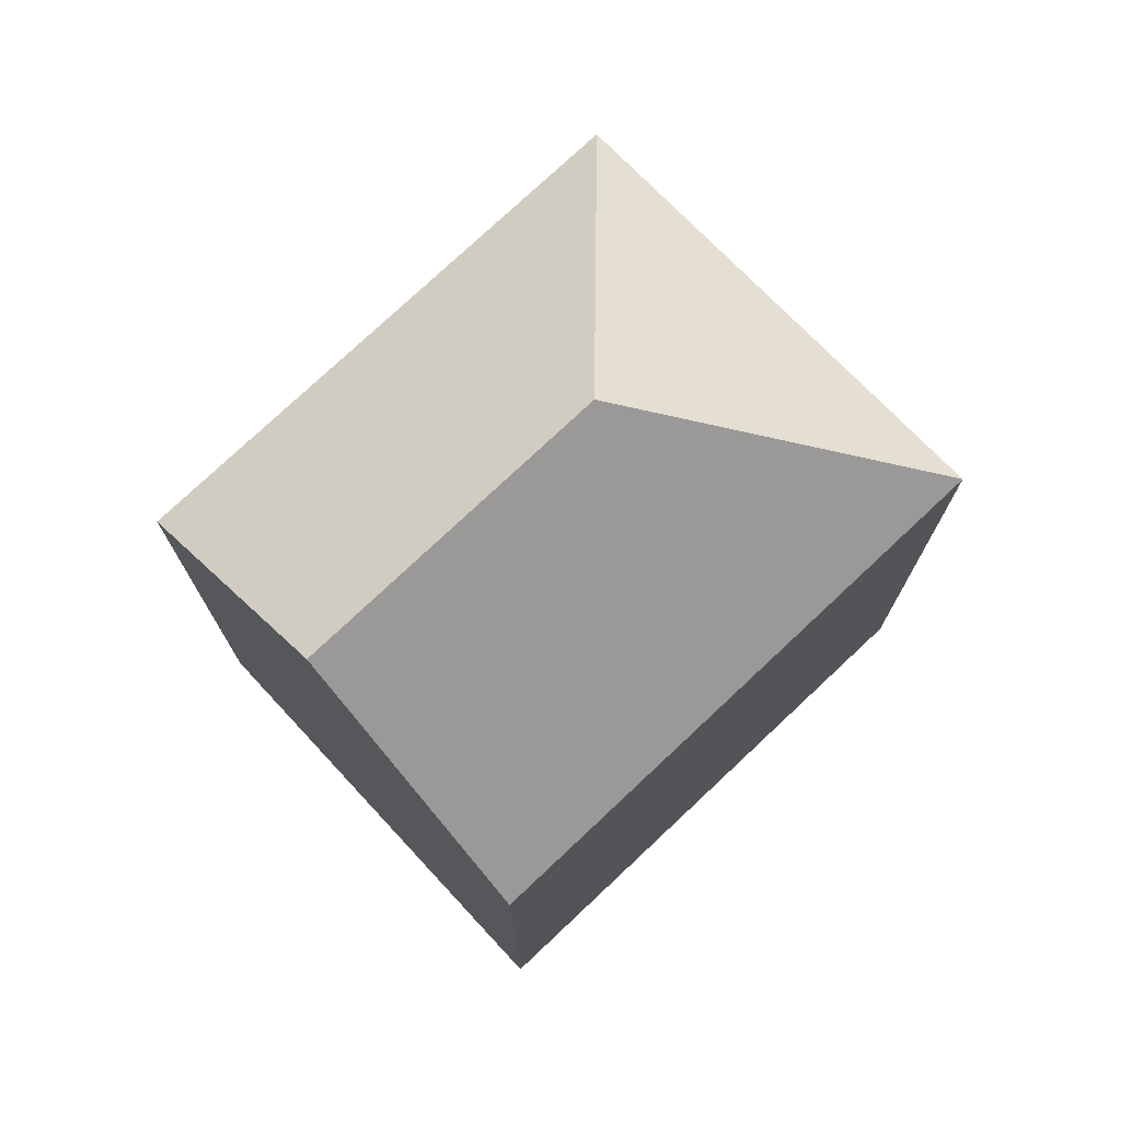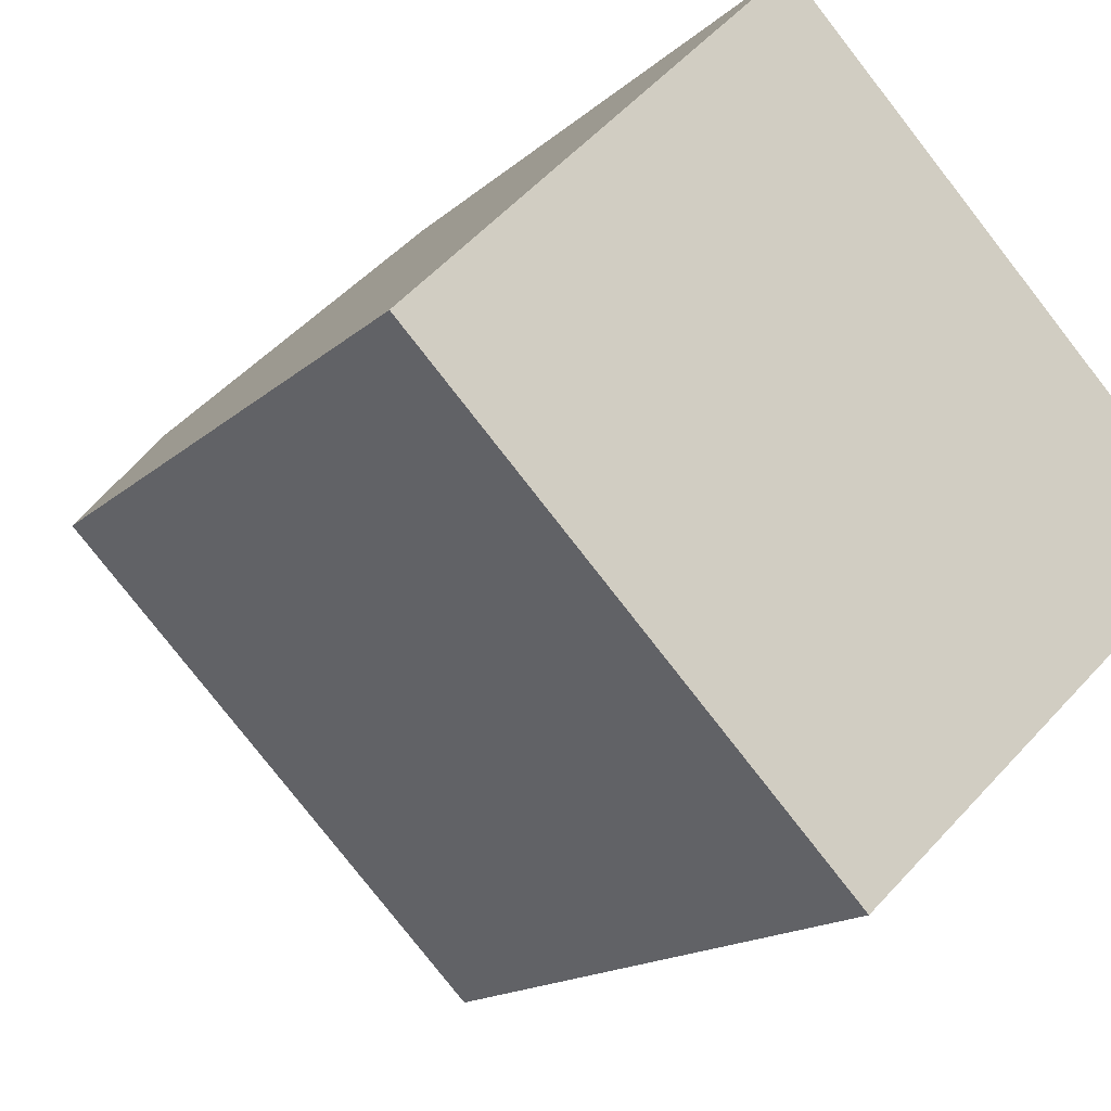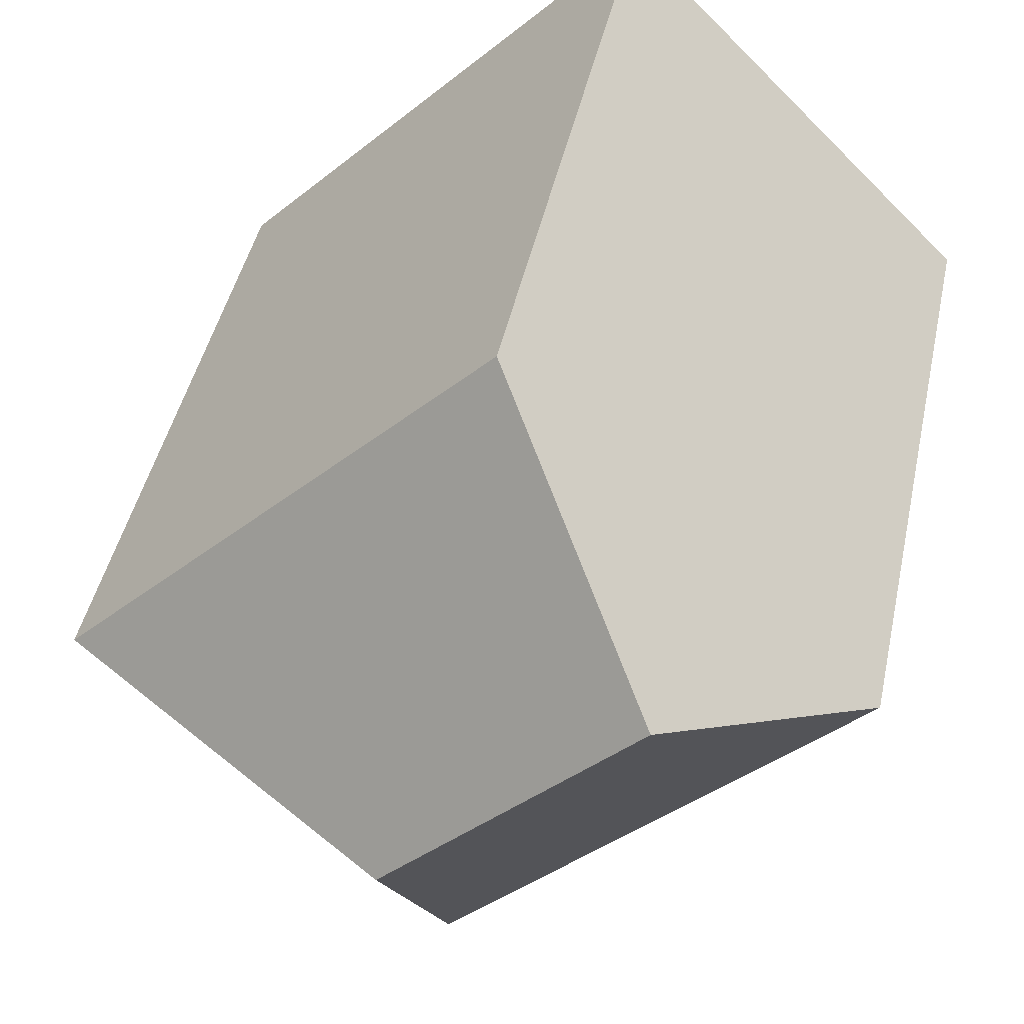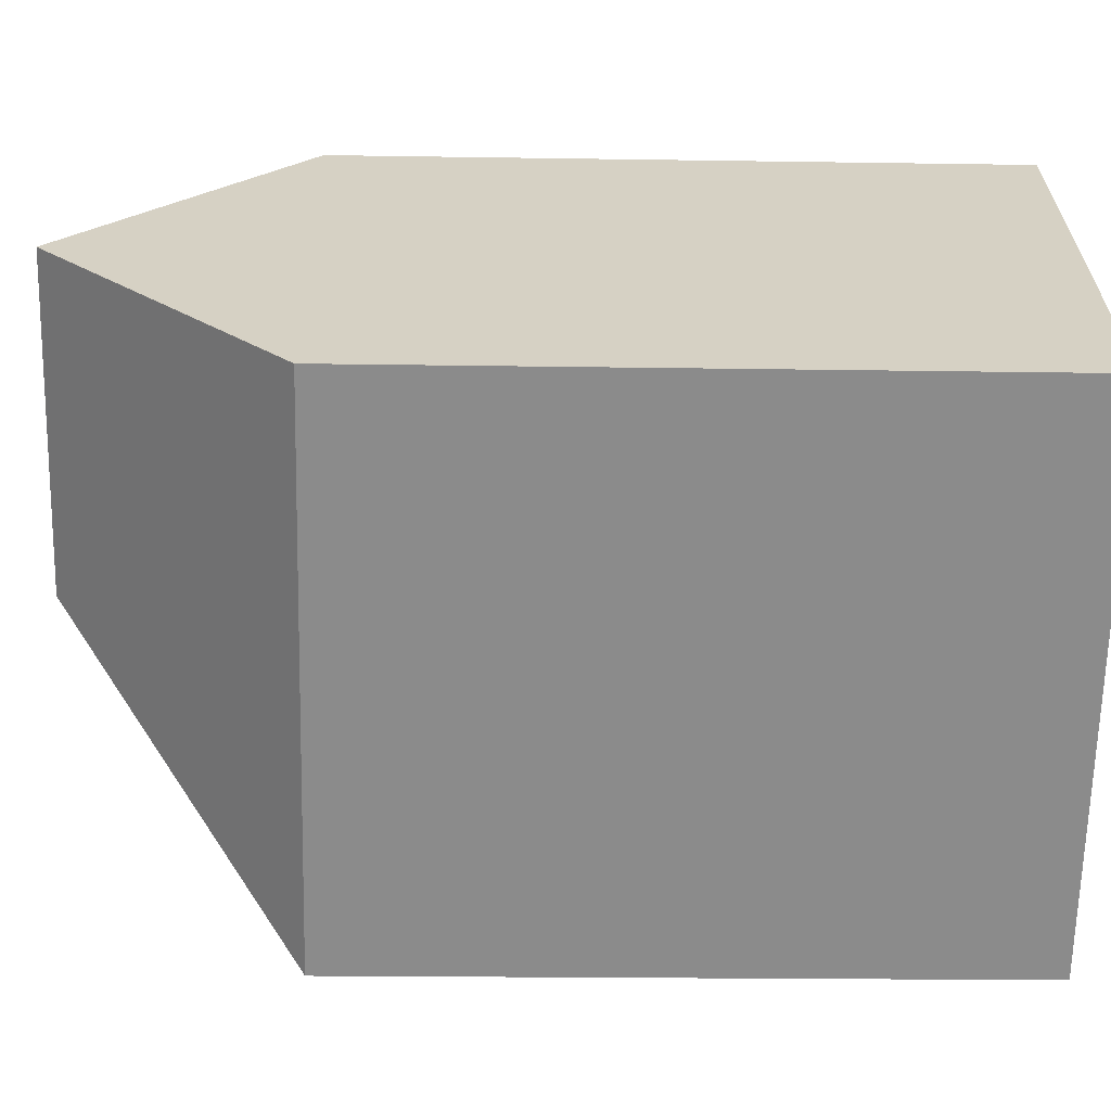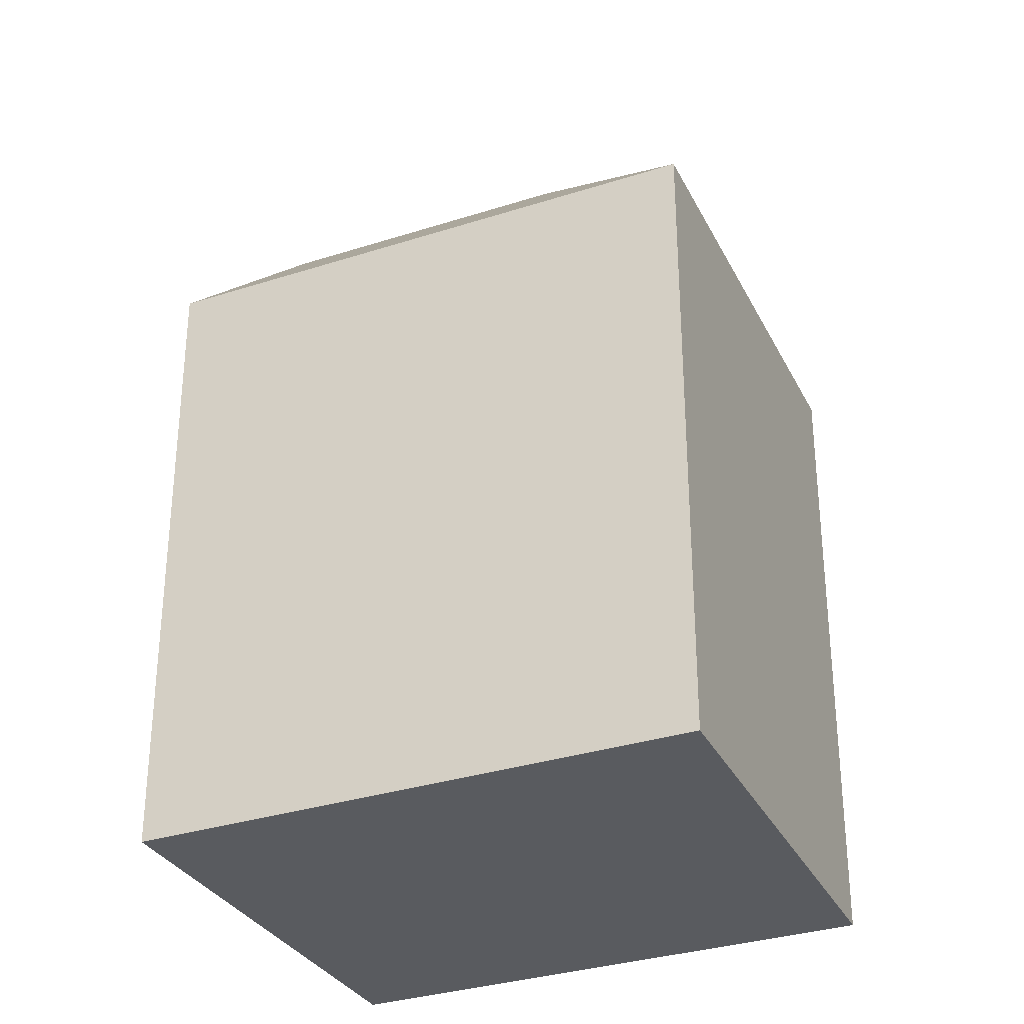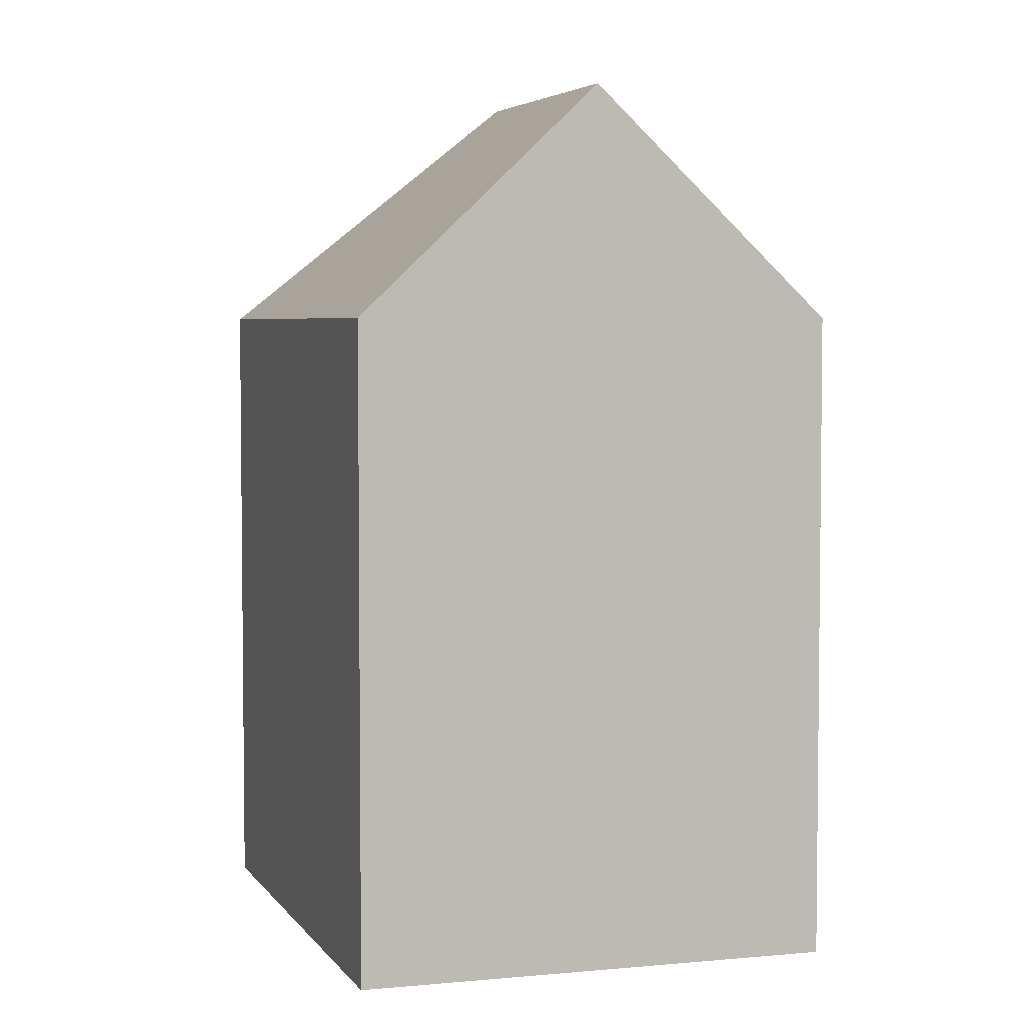
<metadata>
{"format":"obj","ext":"obj","renderer":"f3d","projection":"perspective","resolution":1024,"background":"white","views":[{"elev":76.2,"azim":2.2,"up":"+Y"},{"elev":-14.8,"azim":-28.6,"up":"+Z"},{"elev":42.9,"azim":-168.3,"up":"+Z"},{"elev":-18.3,"azim":-91.8,"up":"+Z"},{"elev":-32.2,"azim":69.8,"up":"+Y"},{"elev":4.4,"azim":-62.4,"up":"+Y"}]}
</metadata>
<code>
v  7.386 14.1 7.384
v  3.693 -2.261e-16 3.692
v  7.386 -4.522e-16 7.385
v  0 0 0
v  0.0003 14.1 -0.0004468
v  3.693 19.03 3.692
v  8.508 5.298e-16 -8.652
v  16.13 14.1 -1.502
v  16.12 9.196e-17 -1.502
v  8.509 14.1 -8.653
v  8.655 19.03 -1.354
g defaultobject
f 1 2 3
f 2 1 4
f 4 1 5
f 5 1 6
f 7 8 9
f 8 7 10
f 9 1 3
f 1 9 8
f 5 7 4
f 7 5 10
f 3 7 9
f 7 3 4
f 4 3 2
f 6 8 11
f 8 6 1
f 5 11 10
f 11 5 6
f 8 10 11

</code>
